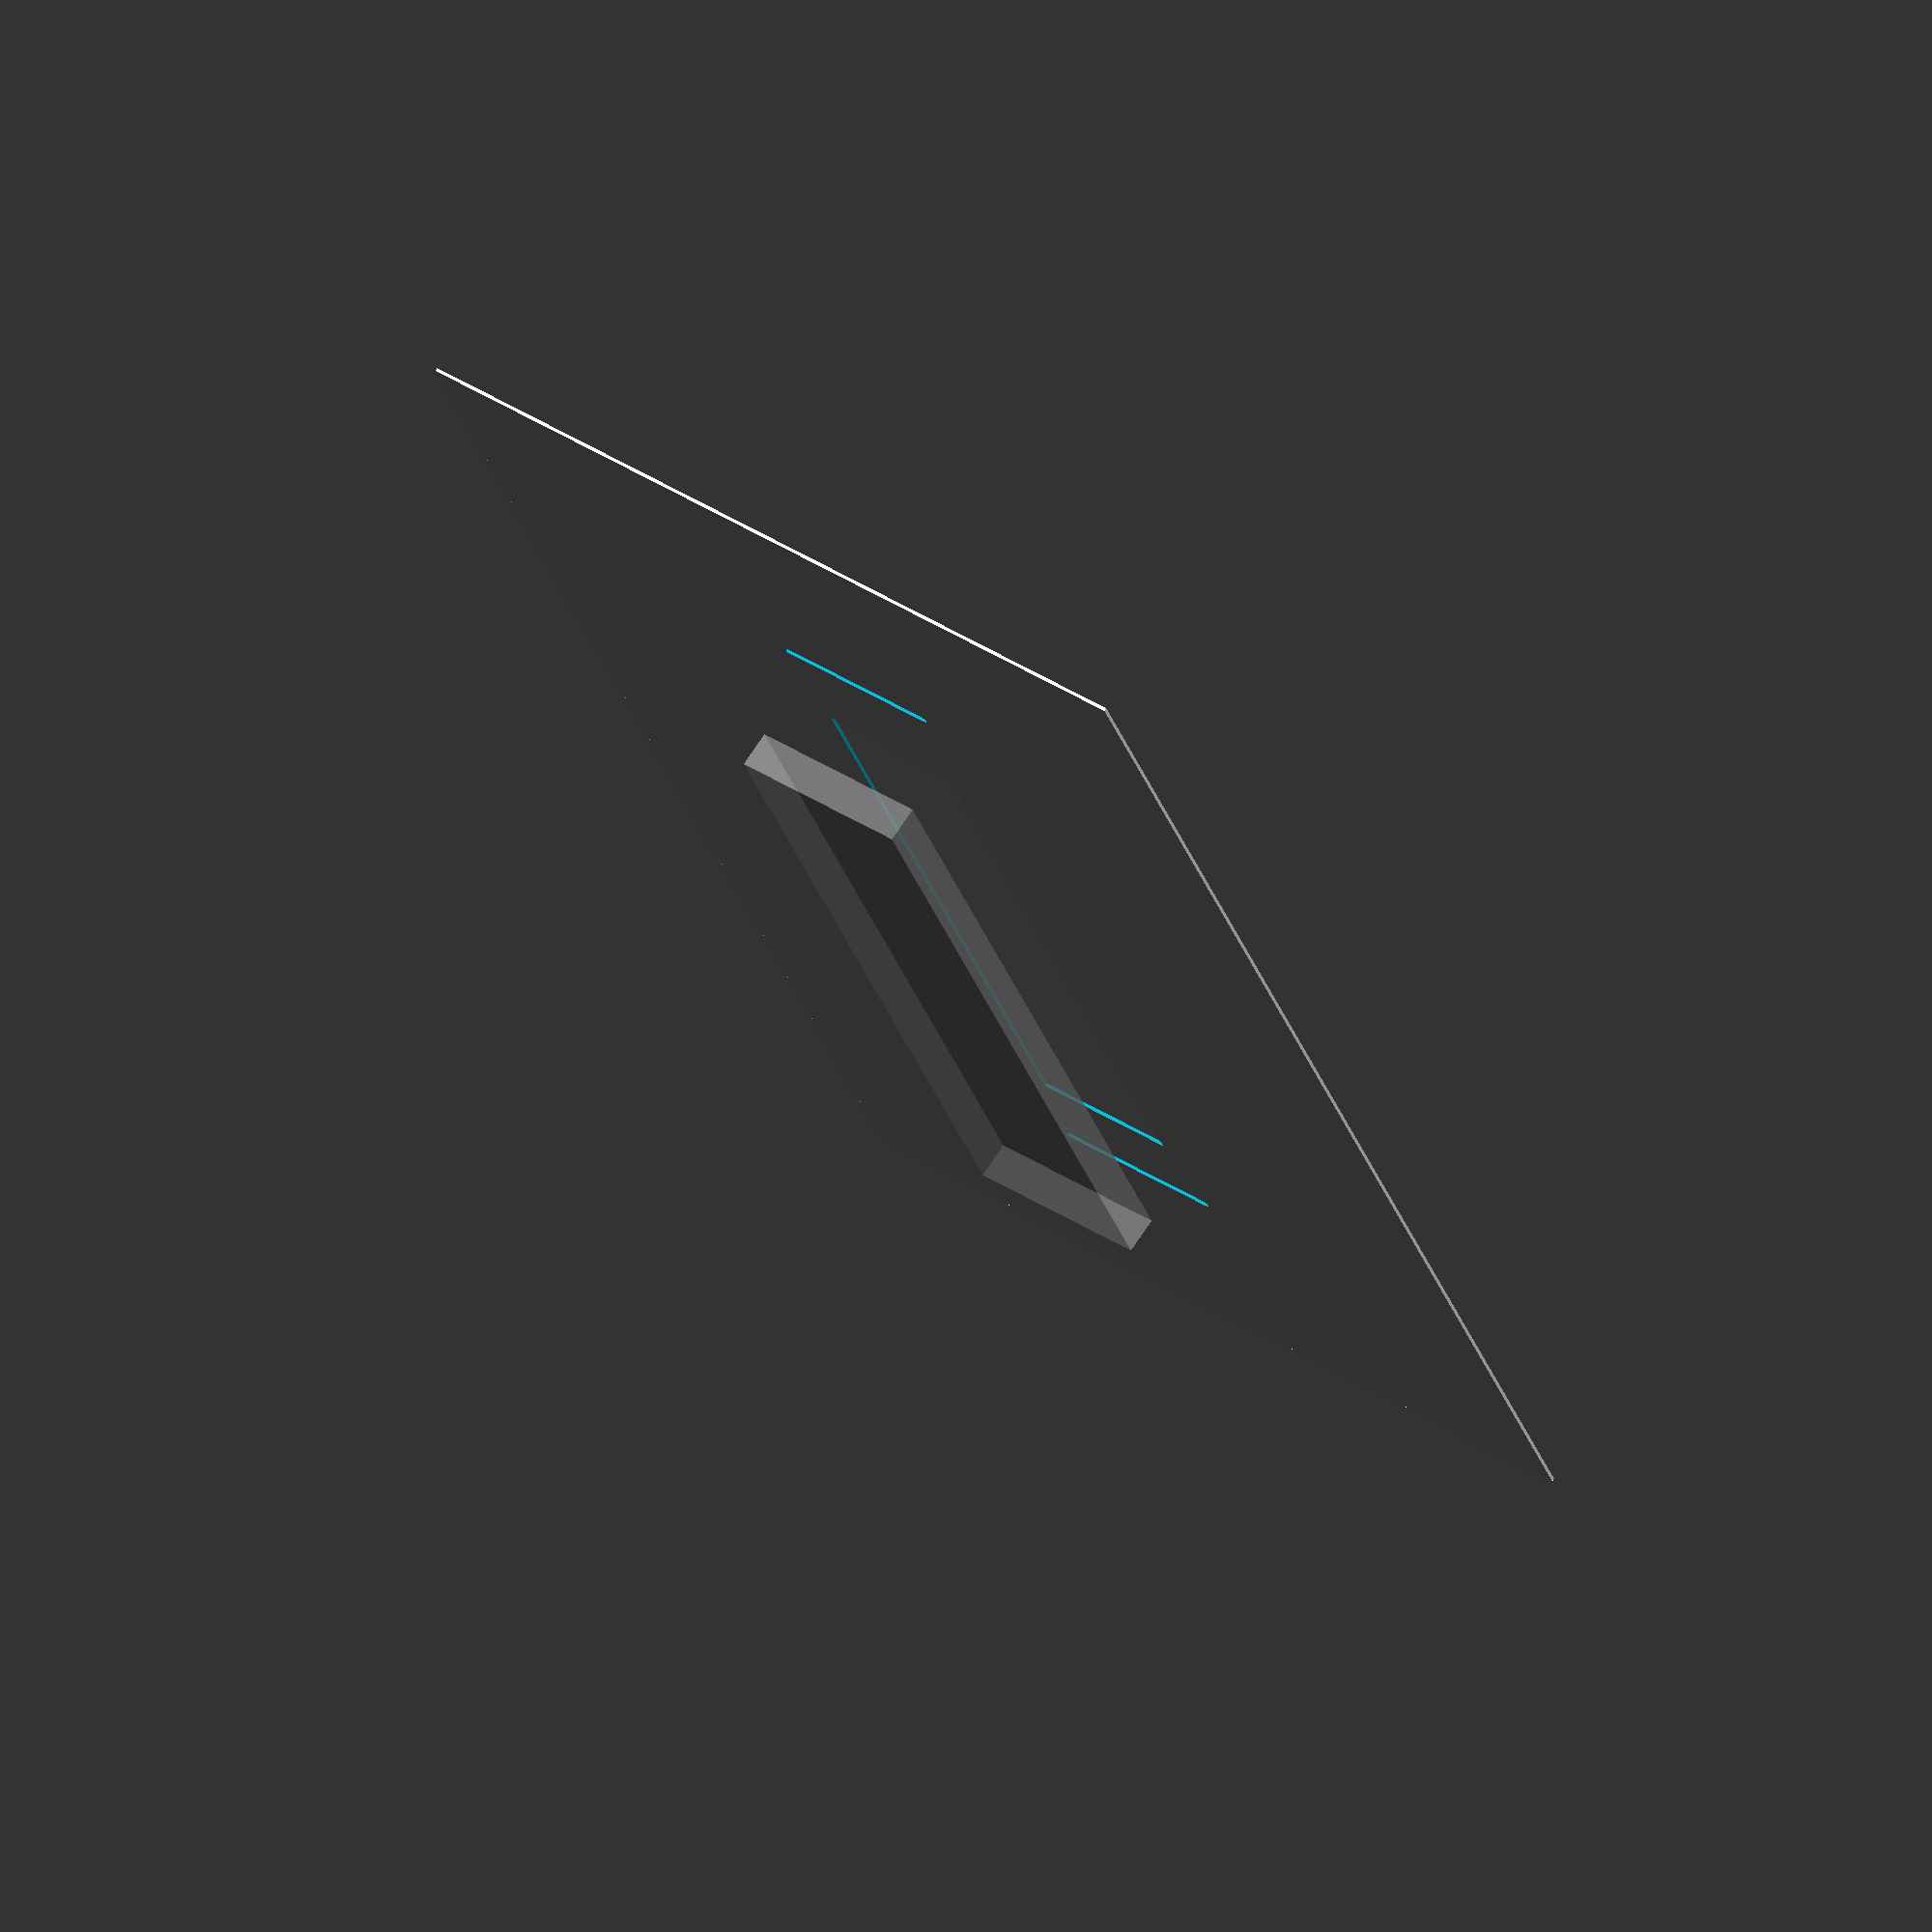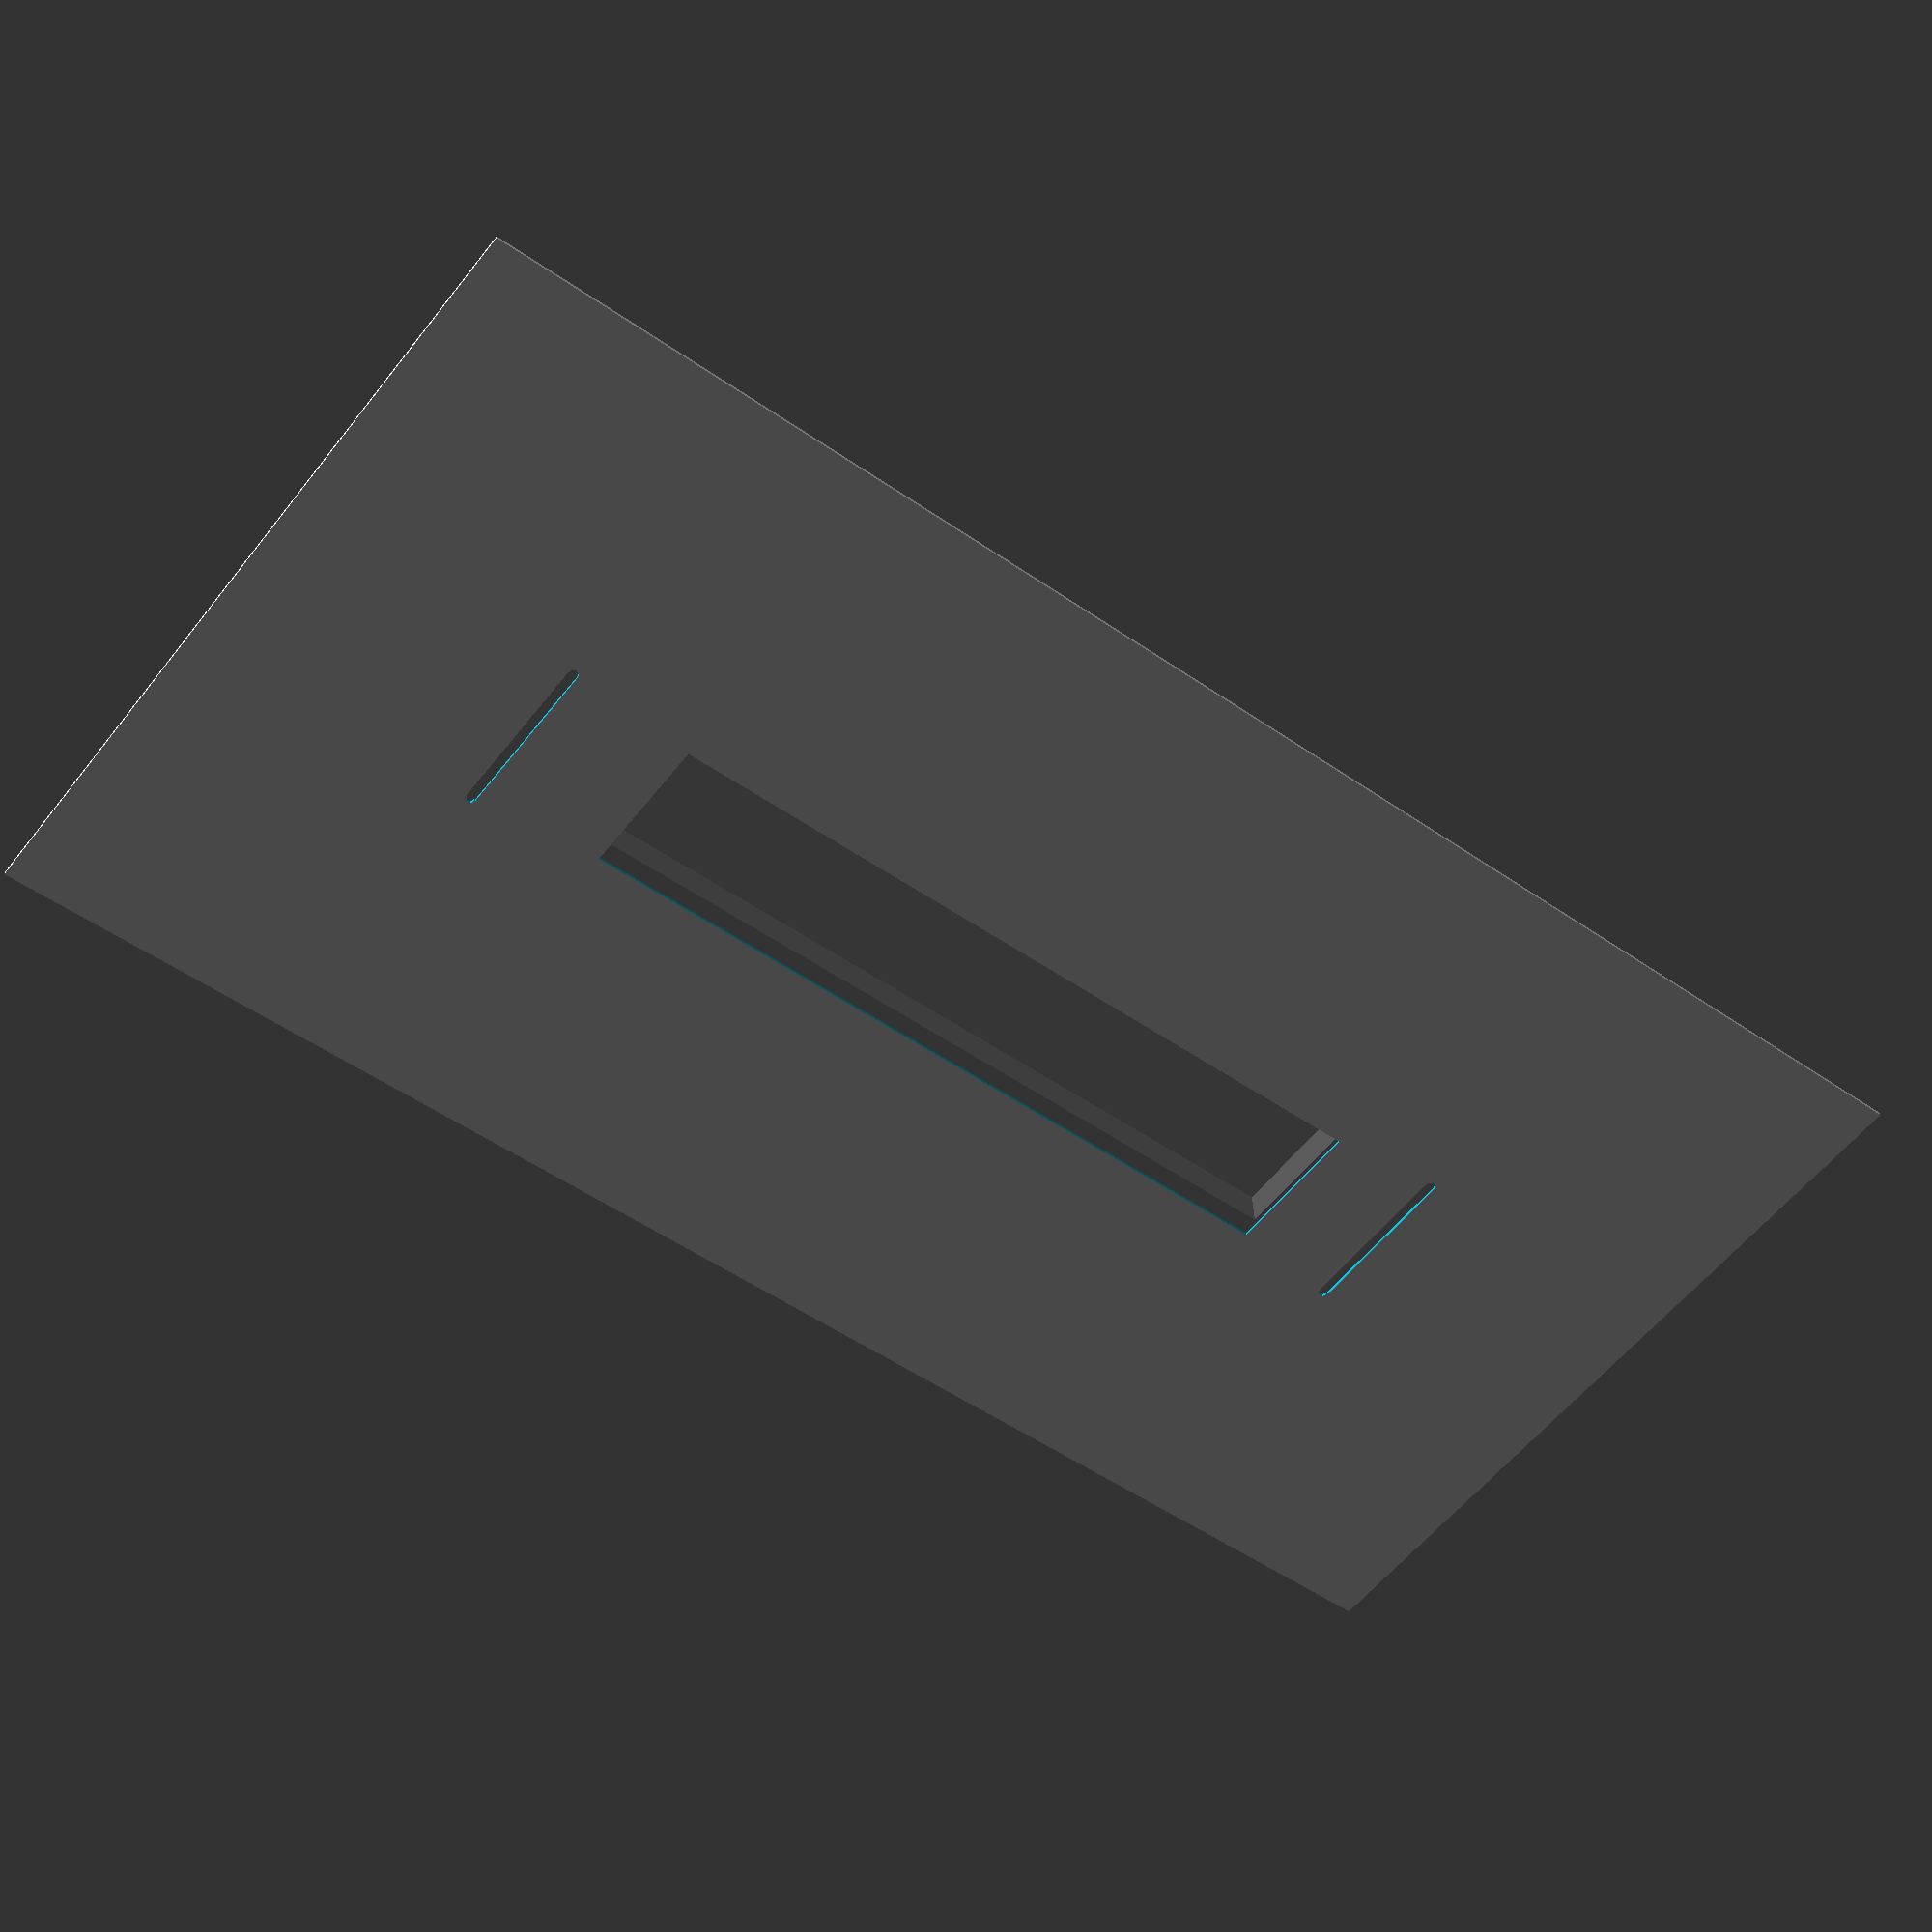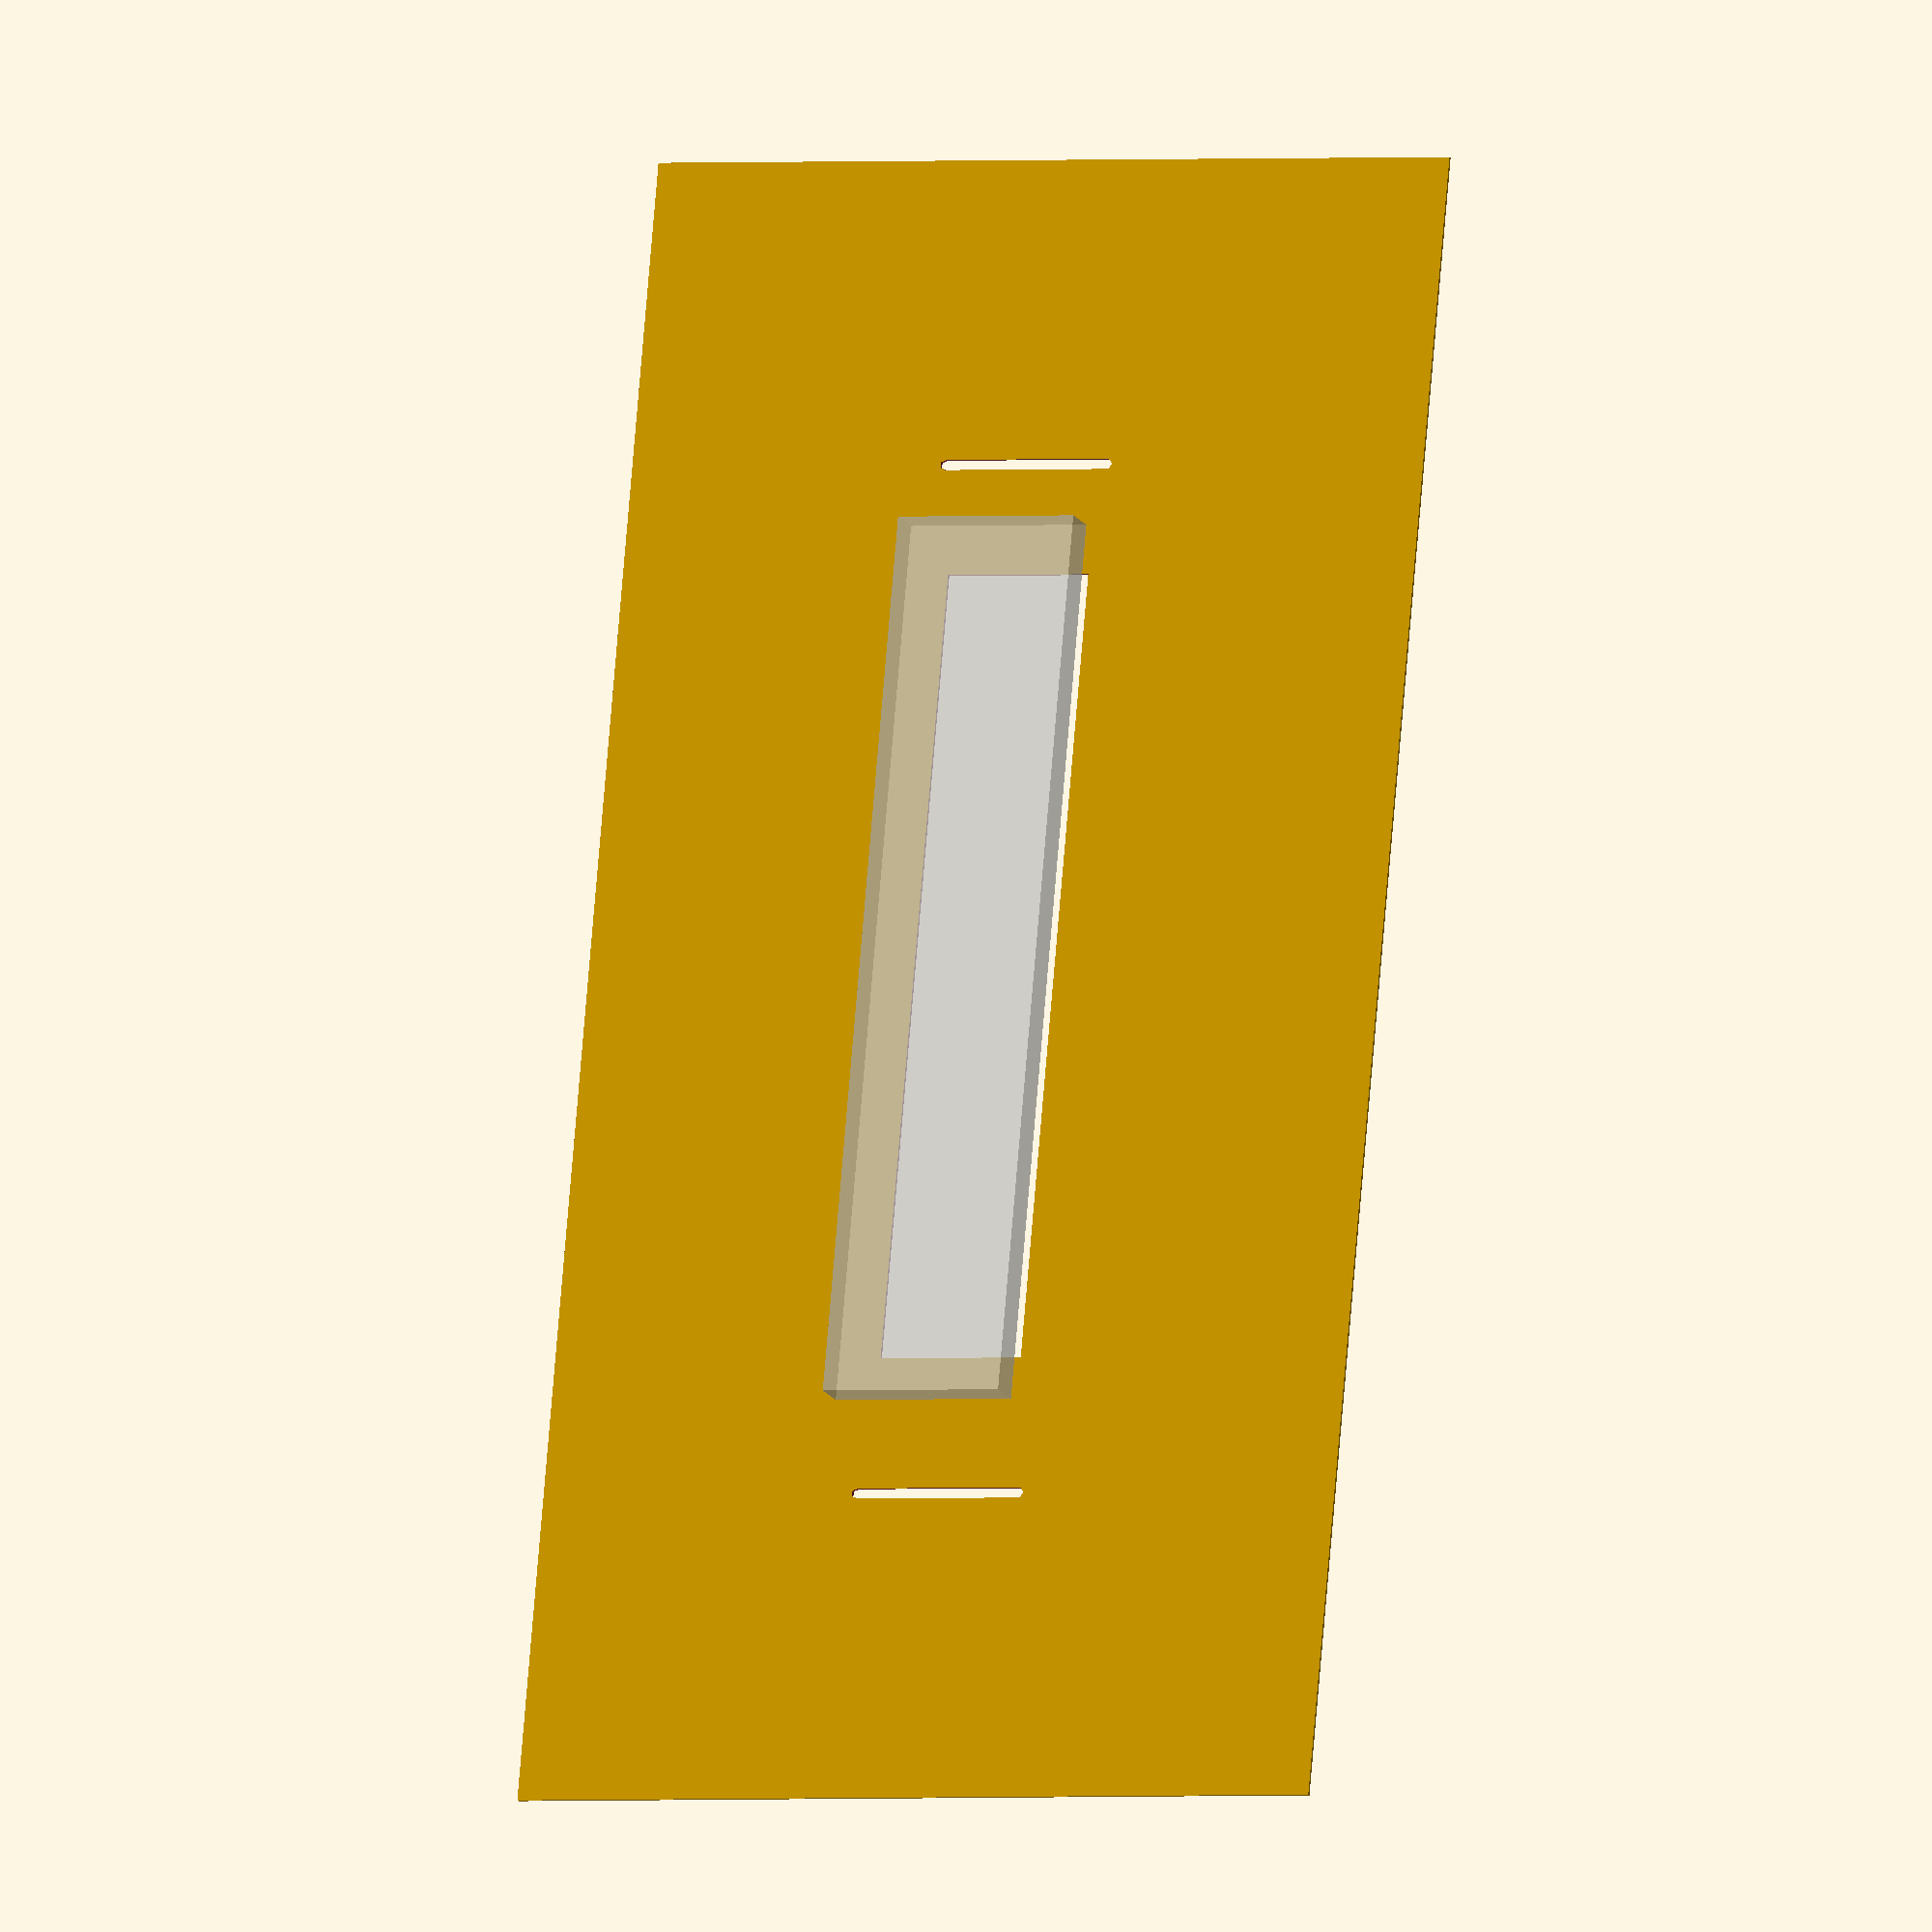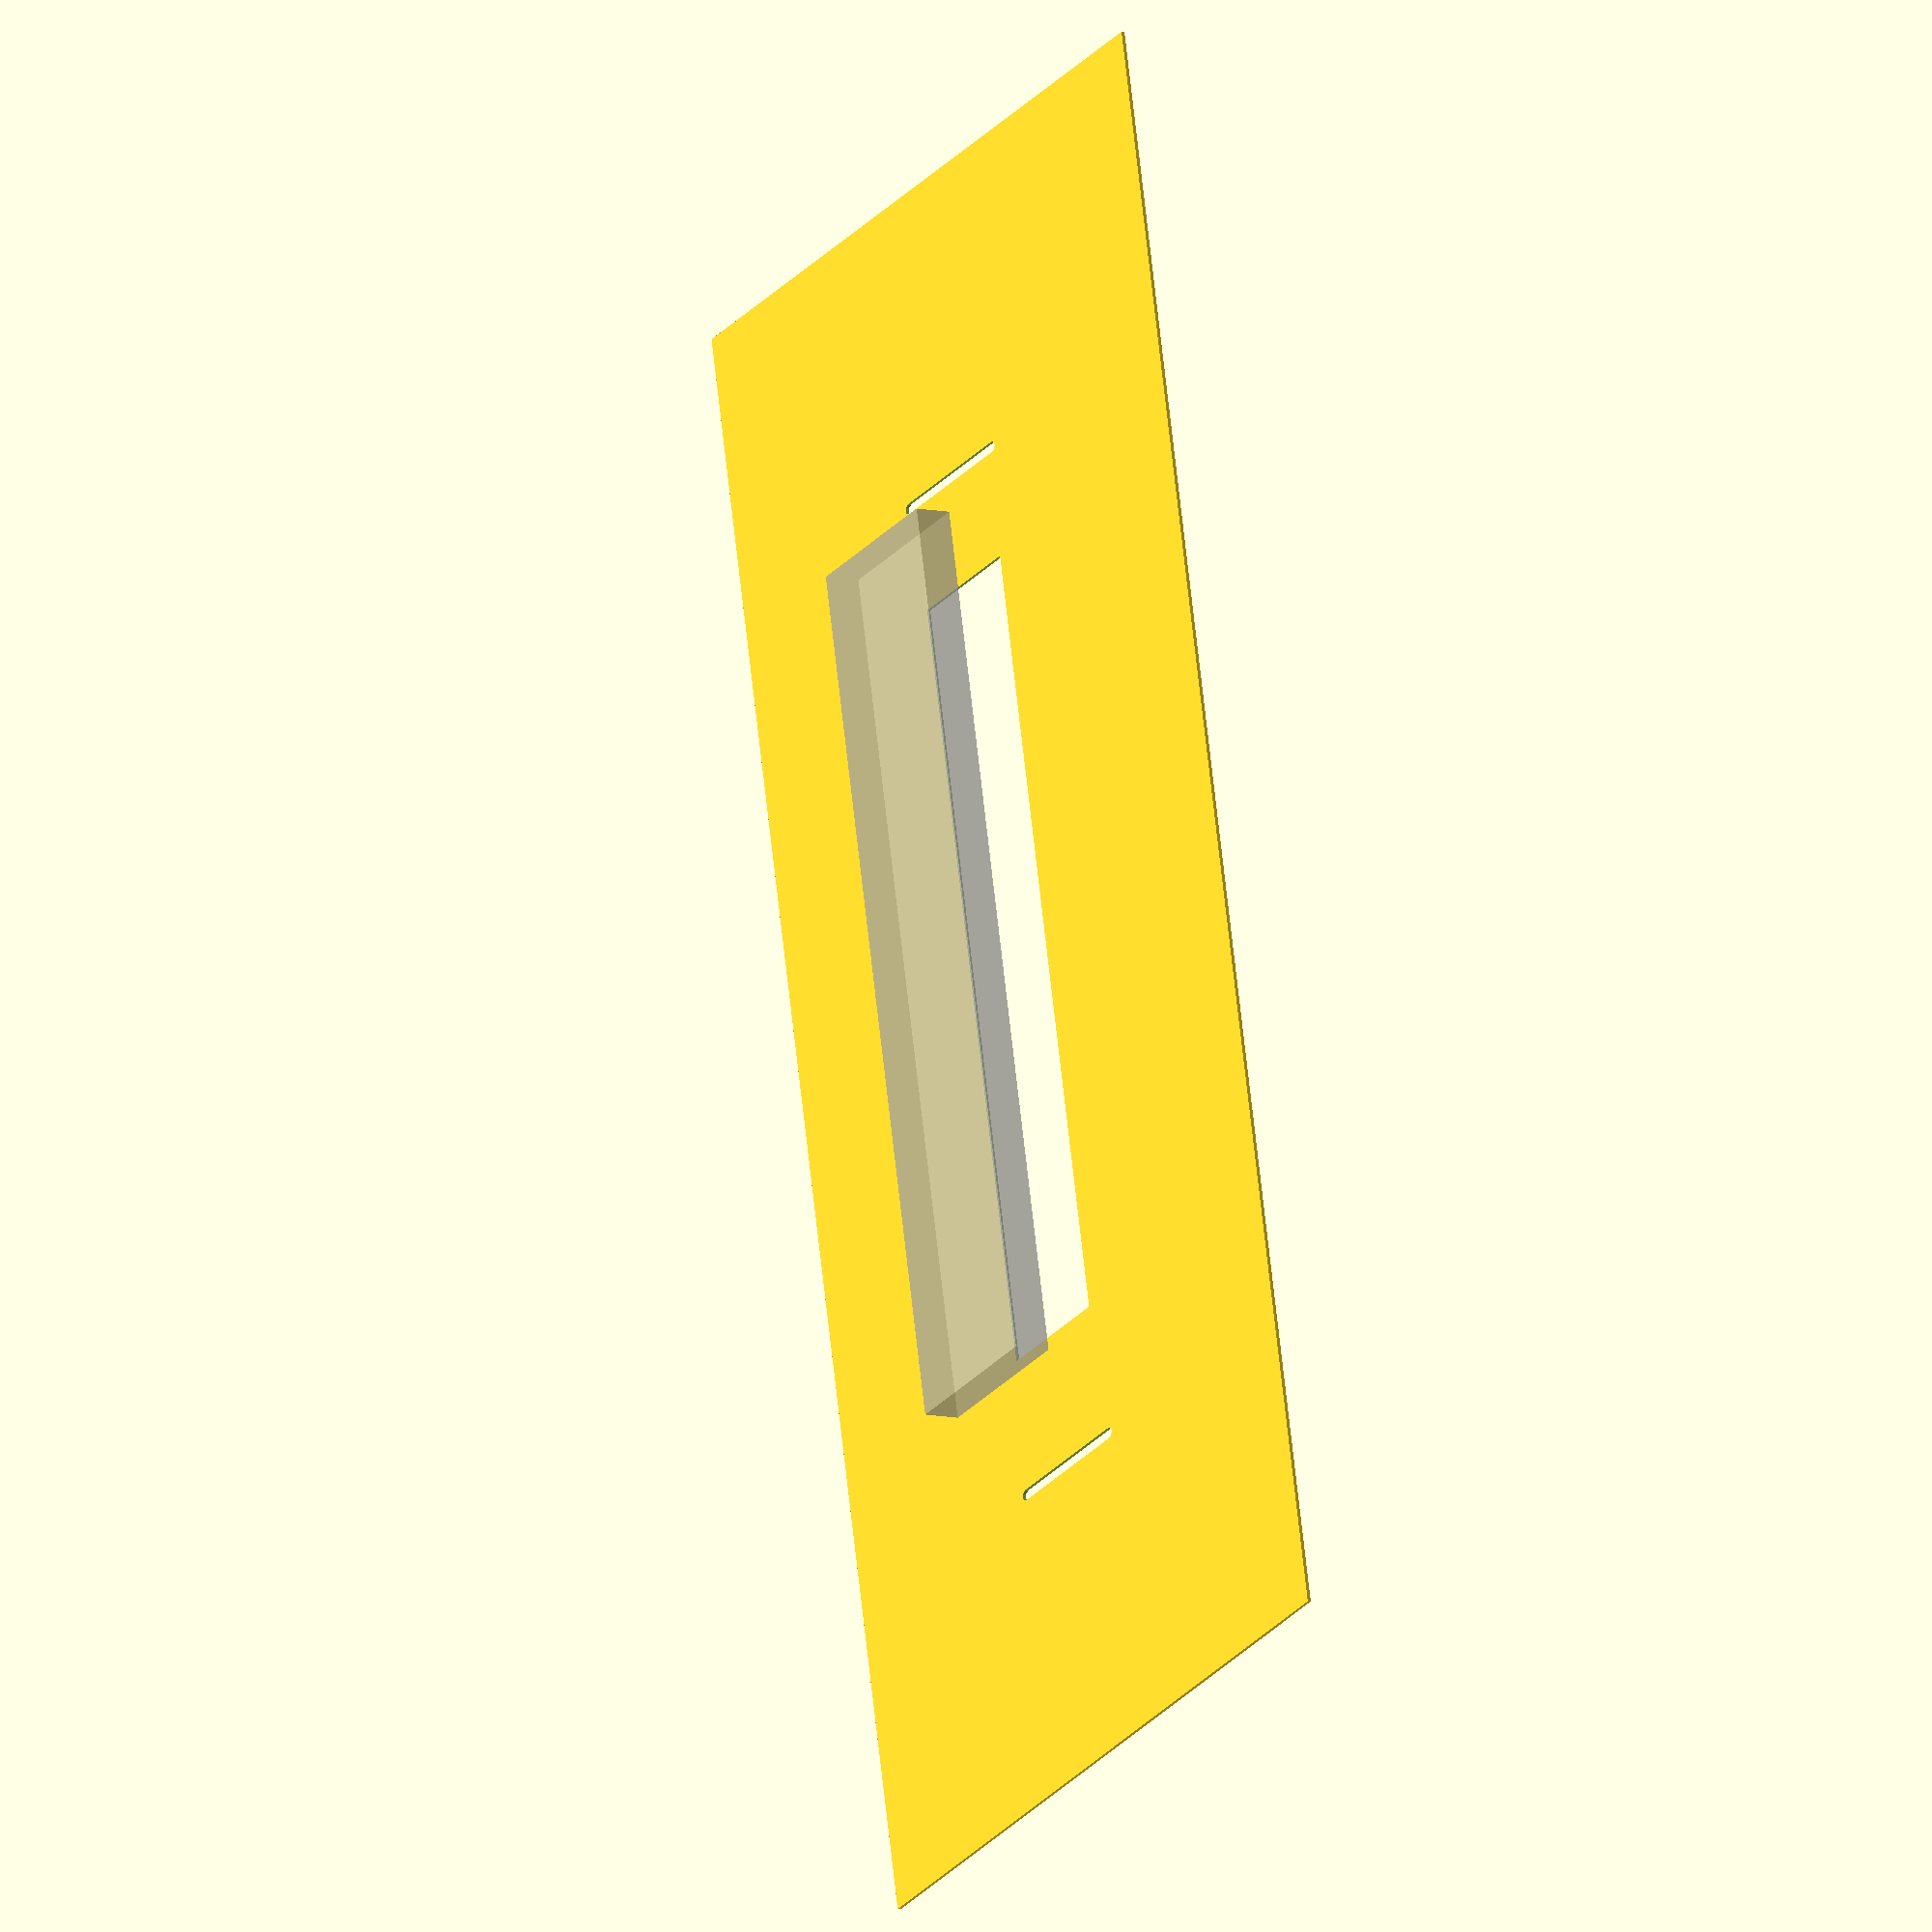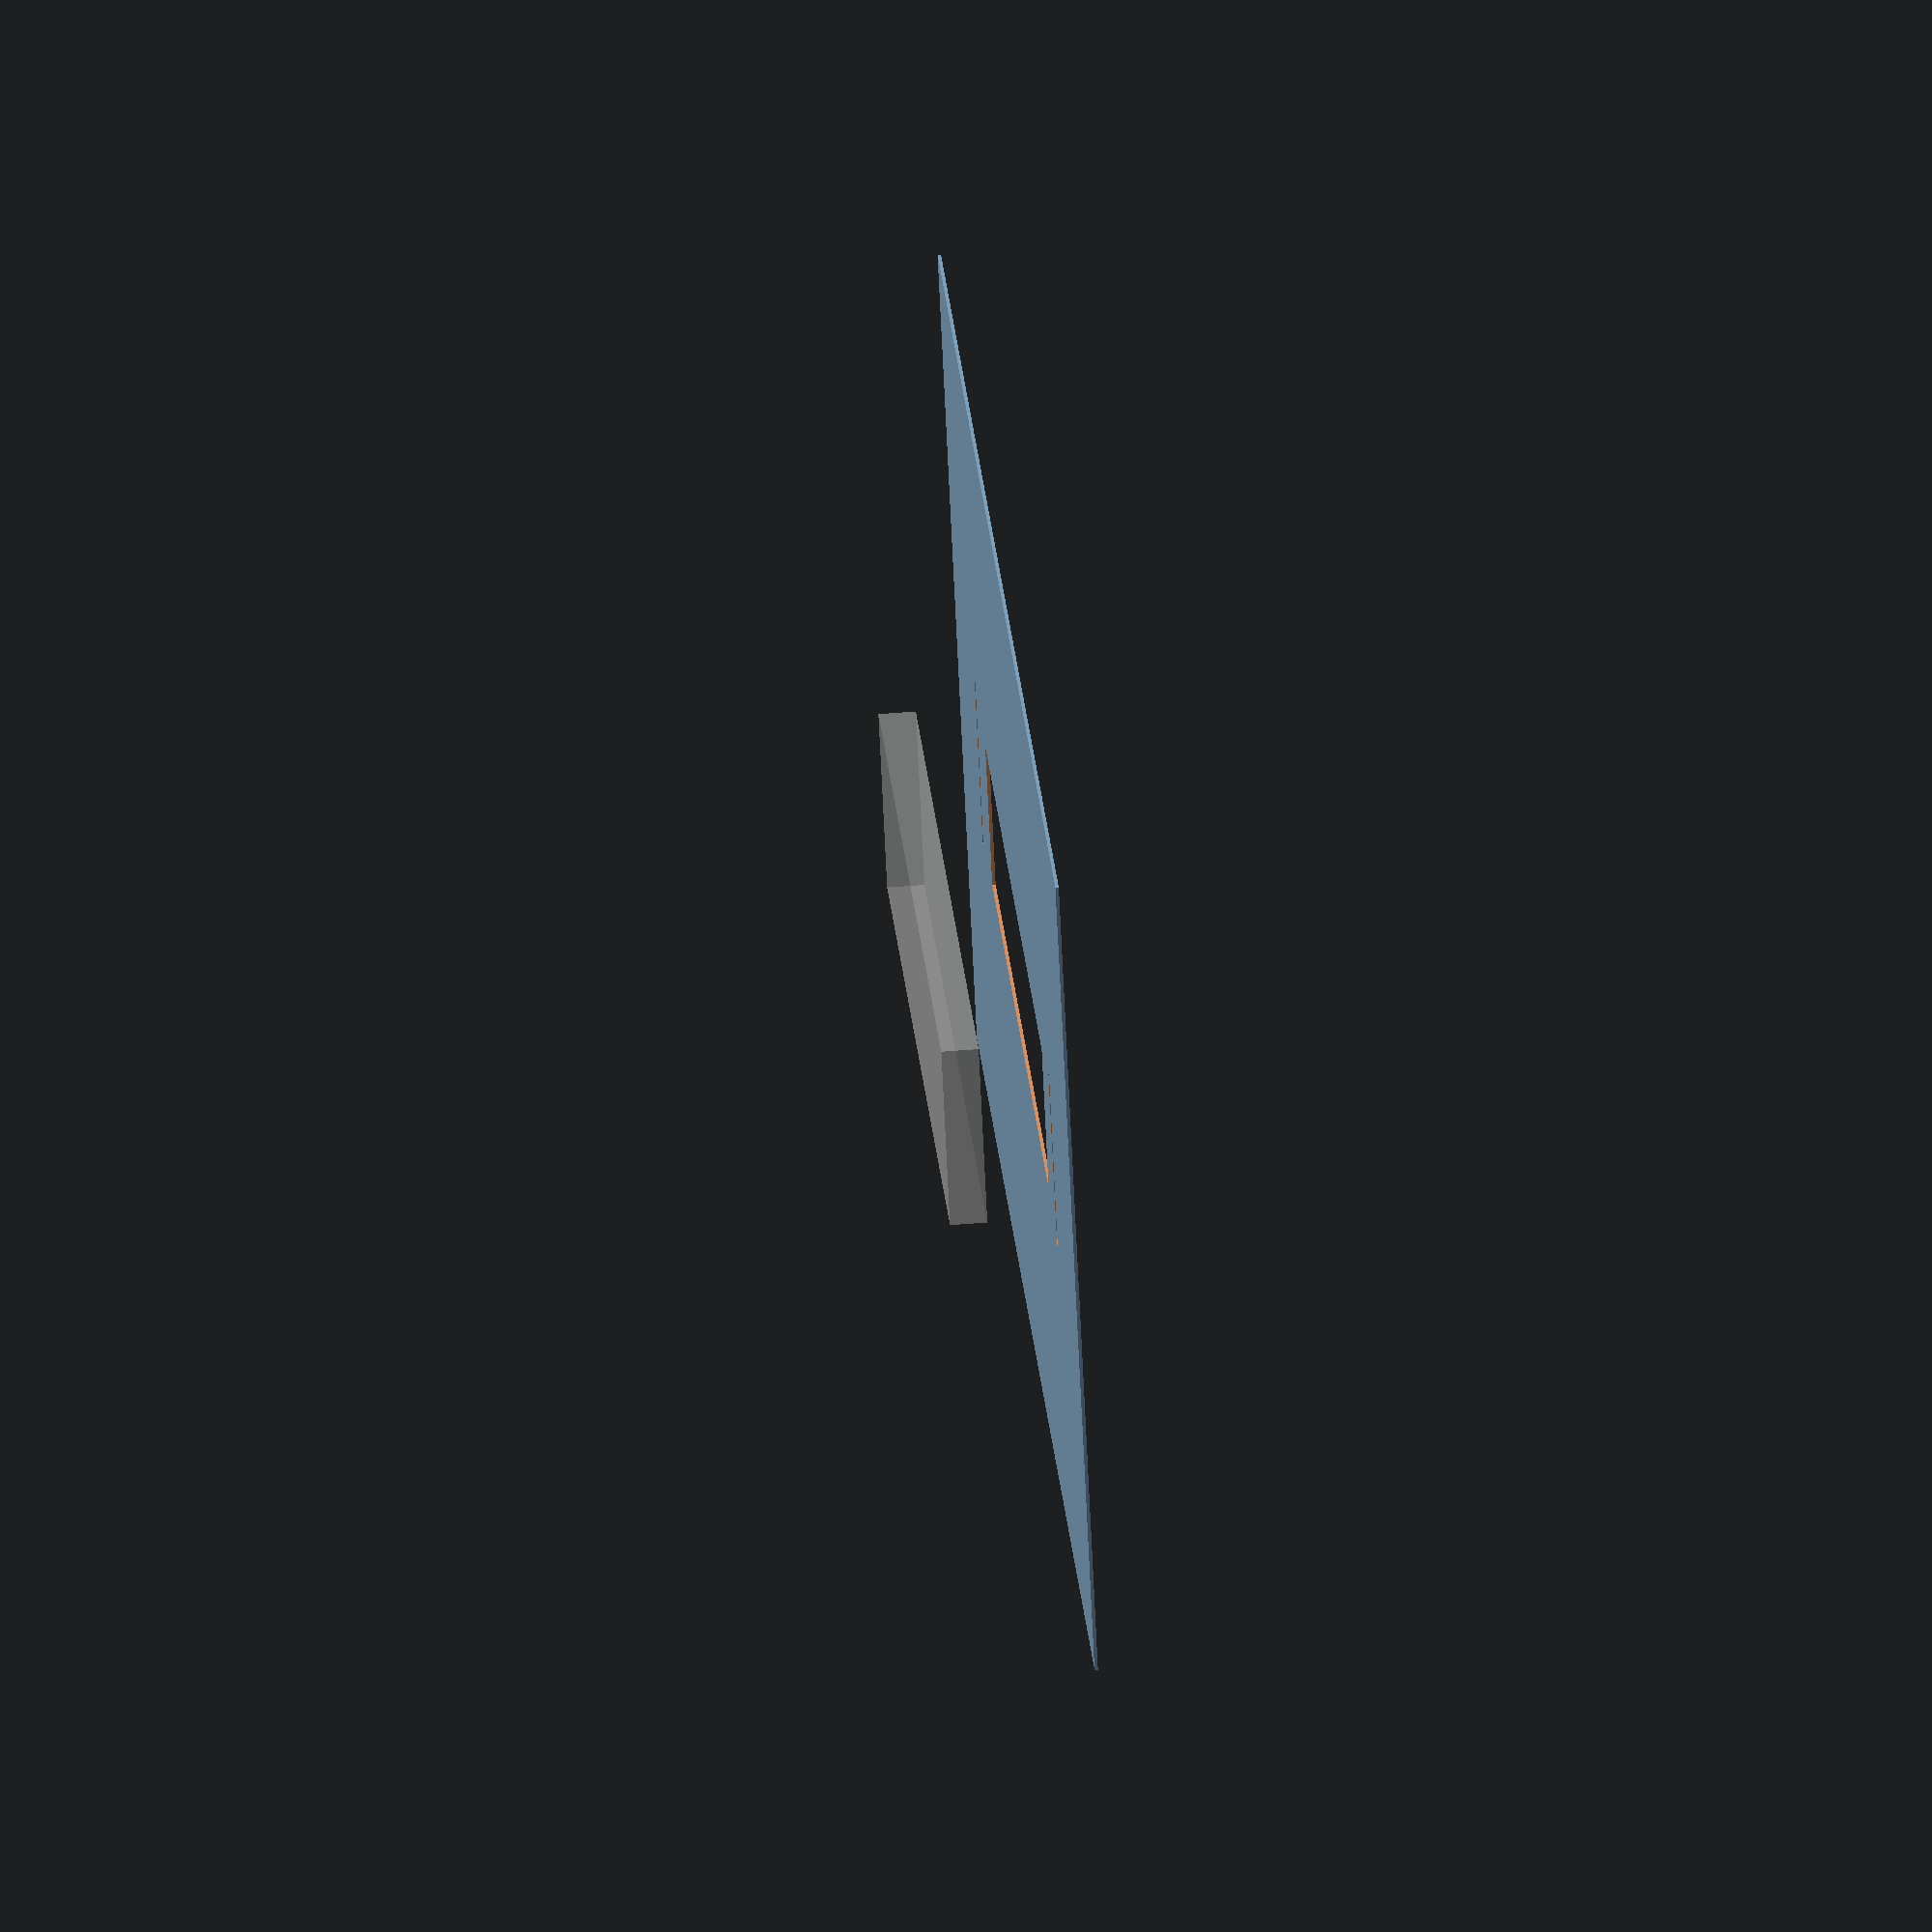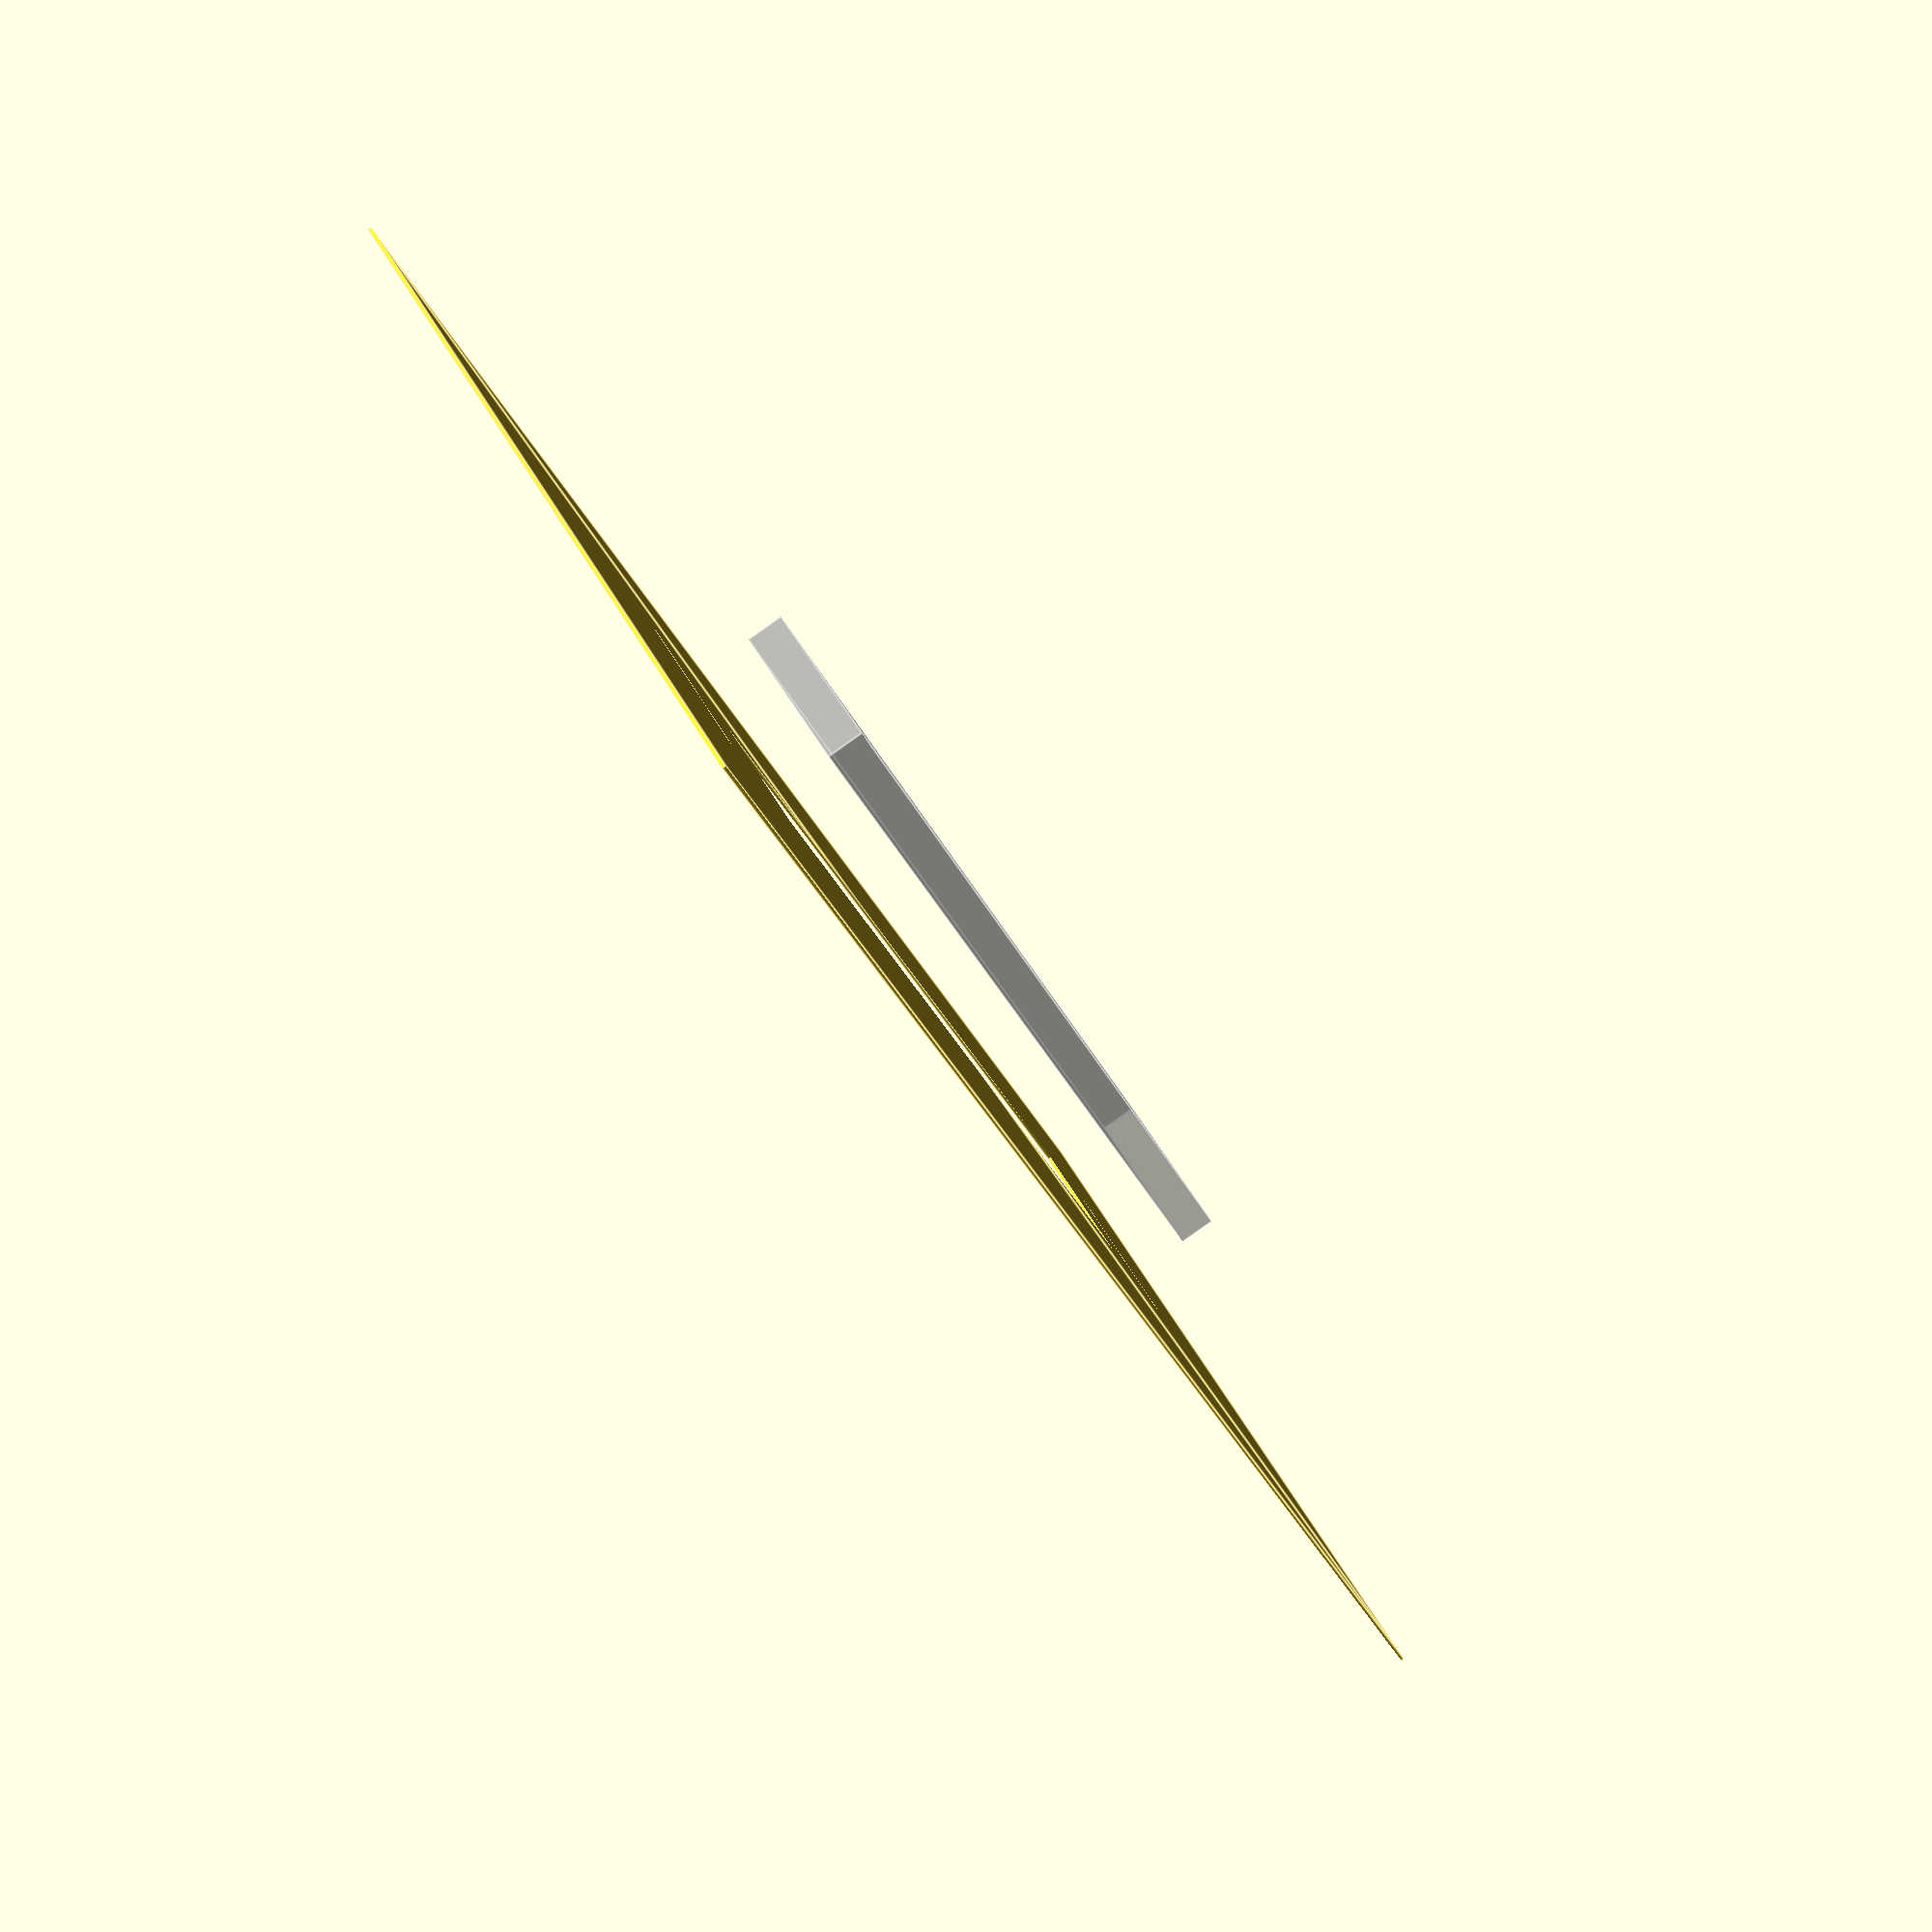
<openscad>
// $fa = 1;
// // $fs = 0.4;
// $fs = .15;

// tank dimensions
max_width = 496.5;
max_depth = 248.25;
lip_depth = 7;

// lamp dimensions
lamp_width = 265;
lamp_depth = 55;
lamp_thckness = 11;
lamp_inset_depth = 11 / 2;
lamp_inset_width_left = 20 / 2;
lamp_inset_width_rigth = 35 / 2;
lamp_rest_depth = 3.1;
lamp_rest_width = 54;
lamp_base_height = 19.5;
lamp_rest_min_width = 303;
lamp_rest_max_width = 494;



module NicrewSkySupportGap() {
    union() {
        translate([lamp_rest_depth / 2, 0, 0])
            square([lamp_rest_width - lamp_rest_depth, lamp_rest_depth]);
        translate([lamp_rest_depth / 2, lamp_rest_depth / 2, 0])
            circle(d = lamp_rest_depth);
        translate([lamp_rest_width - lamp_rest_depth / 2, lamp_rest_depth / 2, 0])
            circle(d = lamp_rest_depth);
    }
}

module _ExampleLid() {
    square([max_width, max_depth]);
}

module LampBodyPlaceholder() {
    %cube([lamp_width, lamp_depth, lamp_thckness]);
}

module AdjustableWdithNicrewSupportGaps(width) {
    if (width == undef) {
        echo("width is undefined");
    } else if (width < lamp_rest_min_width) {
        echo("Width too small. Setting to minimum width");
    } else if (width > lamp_rest_max_width) {
        echo("Width too large. Setting to maximum width");
    }

    _width =  width == undef || width < lamp_rest_min_width ? lamp_rest_min_width : width > lamp_rest_max_width ? lamp_rest_max_width : width;
    
    module leftSupportGap() {
        rotate([180, 0, 90])
            NicrewSkySupportGap();
    }

    module rightSupportGap() {
        translate([_width - lamp_rest_depth, 0, 0])
            rotate([180, 0, 90])
                NicrewSkySupportGap();
    }

    leftSupportGap();
    rightSupportGap();
}

module LampLightCutout() {
    translate([lamp_inset_width_left, lamp_inset_depth, 0])
        square([lamp_width - lamp_inset_width_left - lamp_inset_width_rigth, lamp_depth - lamp_inset_depth * 2]);
}

module NicrewSkyCombinedCutouts(lampRestWidth) {
    if (lampRestWidth == undef) {
        echo("width is undefined");
    } else if (lampRestWidth < lamp_rest_min_width) {
        echo("Width too small. Setting to minimum width");
    } else if (lampRestWidth > lamp_rest_max_width) {
        echo("Width too large. Setting to maximum width");
    }

    _width =  lampRestWidth == undef || lampRestWidth < lamp_rest_min_width ? lamp_rest_min_width : lampRestWidth > lamp_rest_max_width ? lamp_rest_max_width : lampRestWidth;
    
    translate([_width / 2 - lamp_width / 2, 0]) {
        LampLightCutout();
        translate([0, 0, lamp_base_height])
            LampBodyPlaceholder();
    }
    AdjustableWdithNicrewSupportGaps(width = _width);
}



difference() {
    _ExampleLid();
    translate([max_width / 2 - 315 / 2, max_depth / 2 - lamp_depth / 2, 0]) {
        NicrewSkyCombinedCutouts(lampRestWidth = 315);
    }
}

</openscad>
<views>
elev=287.7 azim=251.5 roll=33.5 proj=o view=solid
elev=143.9 azim=142.8 roll=2.2 proj=p view=solid
elev=195.6 azim=275.1 roll=159.8 proj=o view=solid
elev=189.9 azim=257.2 roll=119.8 proj=o view=solid
elev=304.2 azim=146.3 roll=85.2 proj=o view=solid
elev=268.3 azim=313.0 roll=234.8 proj=p view=edges
</views>
